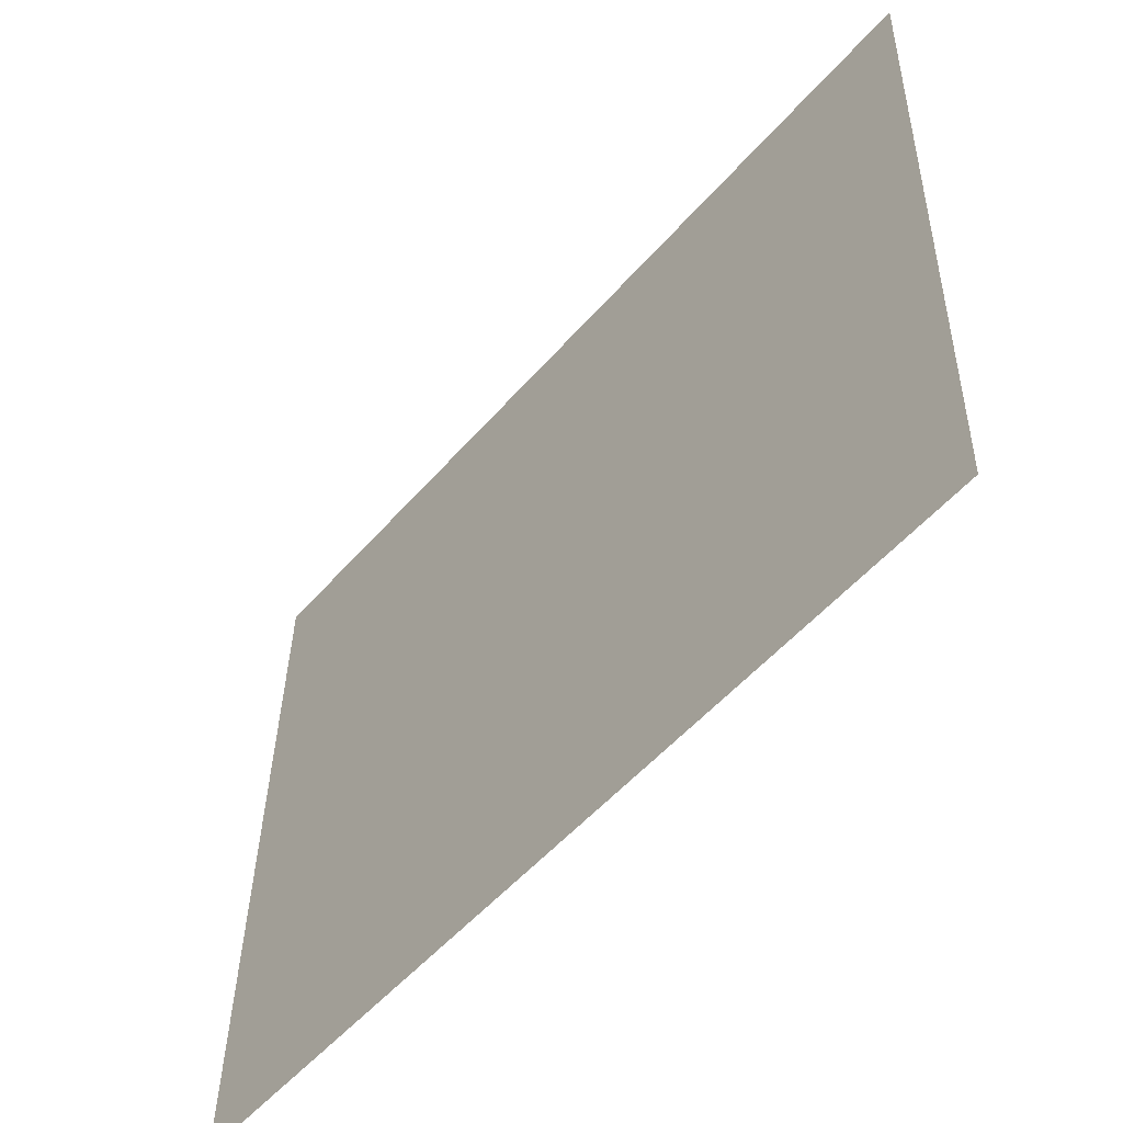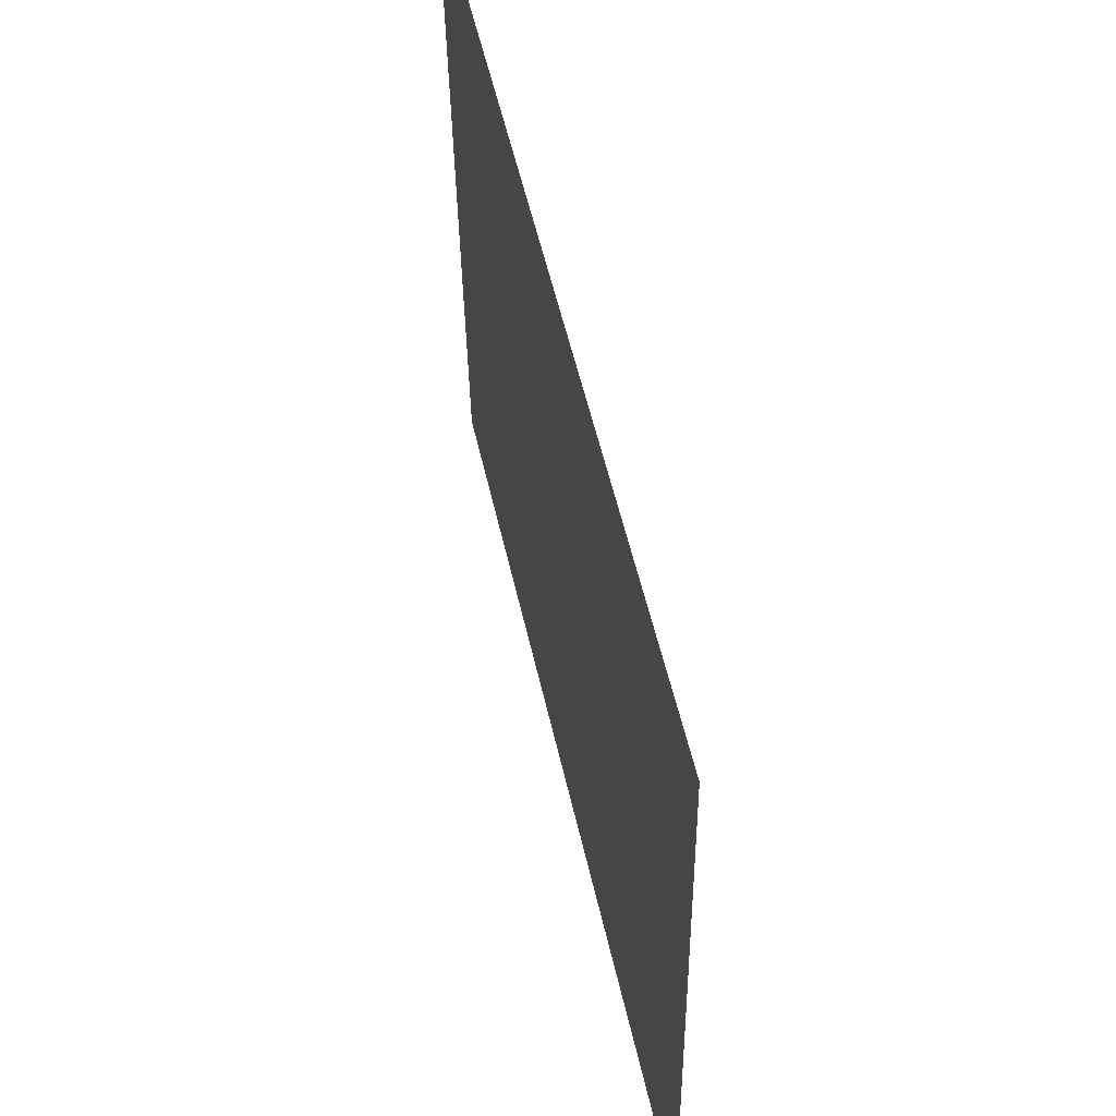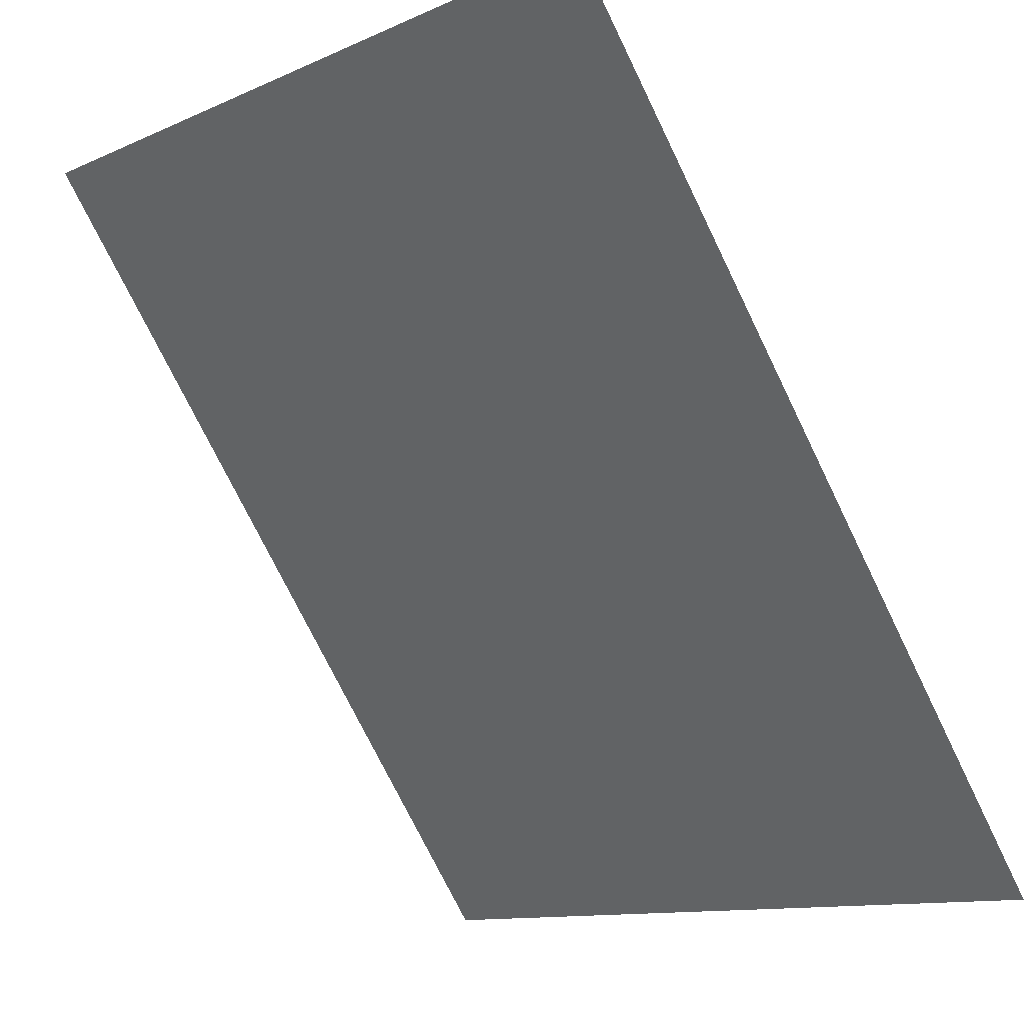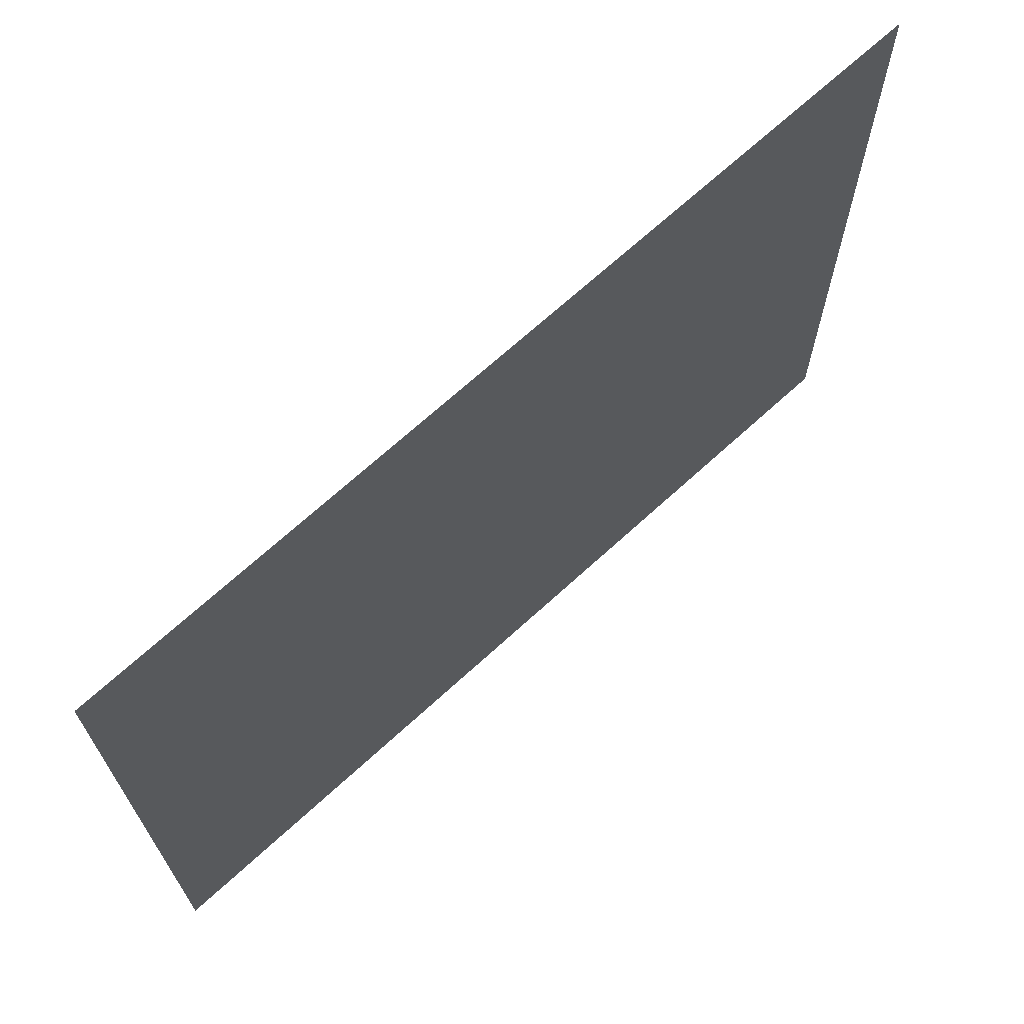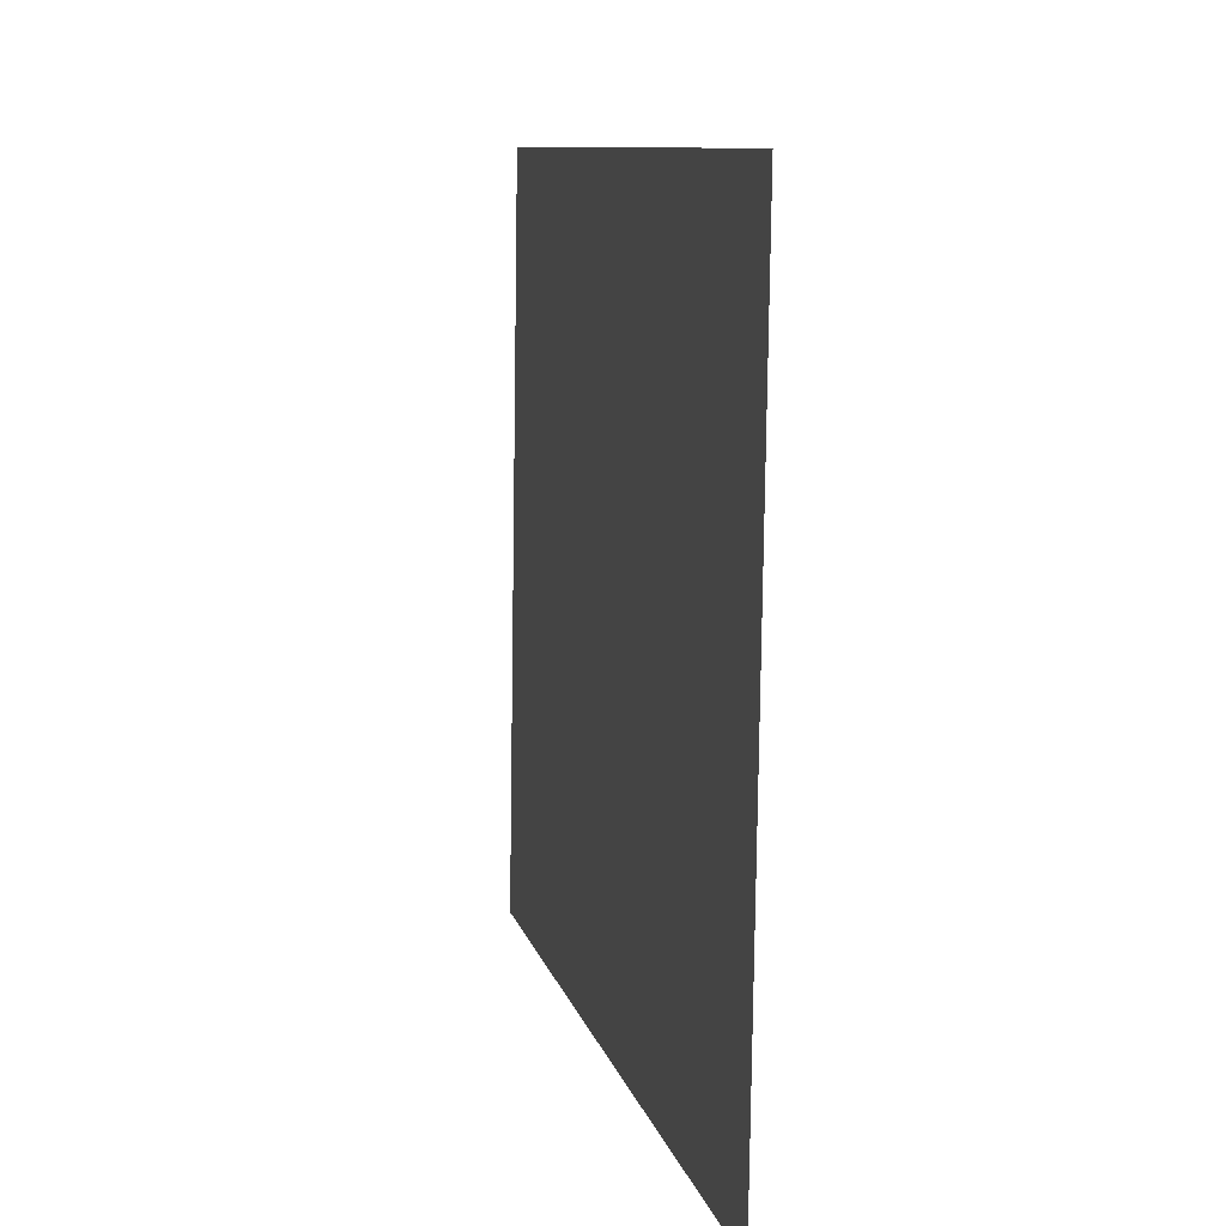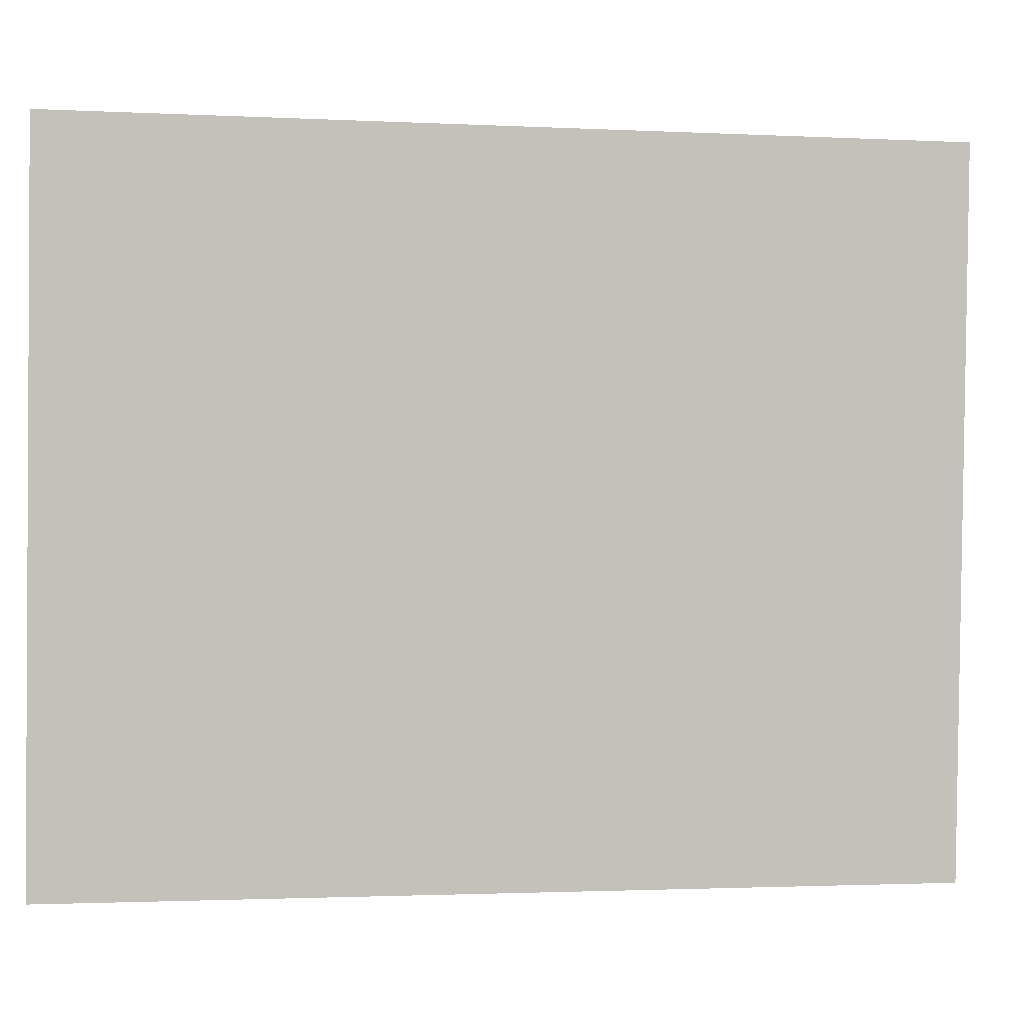
<metadata>
{"format":"obj","ext":"obj","renderer":"f3d","projection":"perspective","resolution":1024,"background":"white","views":[{"elev":-53.7,"azim":-77.4,"up":"+Y"},{"elev":55.4,"azim":129.6,"up":"+Y"},{"elev":-12.9,"azim":-42.9,"up":"+Z"},{"elev":67.6,"azim":9.7,"up":"+Y"},{"elev":8.4,"azim":-49.8,"up":"+Y"},{"elev":2.9,"azim":-138.2,"up":"+Y"}]}
</metadata>
<code>
g default
v 28.63 11.46 18.9
v 28.63 12.1 18.91
v 28.63 12.74 18.92
v 28.63 13.38 18.93
v 28.63 14.02 18.95
v 28.63 14.66 18.96
v 28.63 15.31 18.97
v 28.63 15.95 18.98
v 28.63 16.59 18.99
v 28.63 17.23 19.01
v 28.63 17.87 19.02
v 29.12 11.48 18.27
v 29.12 12.12 18.28
v 29.12 12.76 18.29
v 29.12 13.4 18.31
v 29.12 14.04 18.32
v 29.12 14.68 18.33
v 29.12 15.32 18.34
v 29.12 15.96 18.36
v 29.12 16.6 18.37
v 29.12 17.24 18.38
v 29.12 17.88 18.39
v 29.6 11.49 17.64
v 29.6 12.13 17.66
v 29.6 12.77 17.67
v 29.6 13.41 17.68
v 29.6 14.05 17.69
v 29.6 14.69 17.7
v 29.6 15.33 17.72
v 29.6 15.97 17.73
v 29.6 16.61 17.74
v 29.6 17.25 17.75
v 29.6 17.89 17.77
v 30.09 11.5 17.02
v 30.09 12.14 17.03
v 30.09 12.78 17.04
v 30.09 13.42 17.05
v 30.09 14.06 17.07
v 30.09 14.7 17.08
v 30.09 15.34 17.09
v 30.09 15.98 17.1
v 30.09 16.62 17.11
v 30.09 17.26 17.13
v 30.09 17.9 17.14
v 30.57 11.51 16.39
v 30.57 12.15 16.4
v 30.57 12.79 16.42
v 30.57 13.43 16.43
v 30.57 14.07 16.44
v 30.57 14.71 16.45
v 30.57 15.35 16.46
v 30.57 15.99 16.48
v 30.57 16.63 16.49
v 30.57 17.27 16.5
v 30.57 17.91 16.51
v 31.06 11.52 15.77
v 31.06 12.16 15.78
v 31.06 12.8 15.79
v 31.06 13.44 15.8
v 31.06 14.08 15.81
v 31.06 14.72 15.83
v 31.06 15.36 15.84
v 31.06 16 15.85
v 31.06 16.65 15.86
v 31.06 17.29 15.87
v 31.06 17.93 15.89
v 31.54 11.53 15.14
v 31.54 12.17 15.15
v 31.54 12.82 15.16
v 31.54 13.46 15.18
v 31.54 14.1 15.19
v 31.54 14.74 15.2
v 31.54 15.38 15.21
v 31.54 16.02 15.22
v 31.54 16.66 15.24
v 31.54 17.3 15.25
v 31.54 17.94 15.26
v 32.03 11.55 14.51
v 32.03 12.19 14.53
v 32.03 12.83 14.54
v 32.03 13.47 14.55
v 32.03 14.11 14.56
v 32.03 14.75 14.57
v 32.03 15.39 14.59
v 32.03 16.03 14.6
v 32.03 16.67 14.61
v 32.03 17.31 14.62
v 32.03 17.95 14.63
v 32.51 11.56 13.89
v 32.51 12.2 13.9
v 32.51 12.84 13.91
v 32.51 13.48 13.92
v 32.51 14.12 13.94
v 32.51 14.76 13.95
v 32.51 15.4 13.96
v 32.51 16.04 13.97
v 32.51 16.68 13.98
v 32.51 17.32 14
v 32.51 17.96 14.01
v 33 11.57 13.26
v 33 12.21 13.27
v 33 12.85 13.28
v 33 13.49 13.3
v 33 14.13 13.31
v 33 14.77 13.32
v 33 15.41 13.33
v 33 16.05 13.35
v 33 16.69 13.36
v 33 17.33 13.37
v 33 17.97 13.38
v 33.48 11.58 12.63
v 33.48 12.22 12.65
v 33.48 12.86 12.66
v 33.48 13.5 12.67
v 33.48 14.14 12.68
v 33.48 14.78 12.69
v 33.48 15.42 12.71
v 33.48 16.06 12.72
v 33.48 16.7 12.73
v 33.48 17.34 12.74
v 33.48 17.98 12.76
g pPlane1
f 1 2 13 12
f 2 3 14 13
f 3 4 15 14
f 4 5 16 15
f 5 6 17 16
f 6 7 18 17
f 7 8 19 18
f 8 9 20 19
f 9 10 21 20
f 10 11 22 21
f 12 13 24 23
f 13 14 25 24
f 14 15 26 25
f 15 16 27 26
f 16 17 28 27
f 17 18 29 28
f 18 19 30 29
f 19 20 31 30
f 20 21 32 31
f 21 22 33 32
f 23 24 35 34
f 24 25 36 35
f 25 26 37 36
f 26 27 38 37
f 27 28 39 38
f 28 29 40 39
f 29 30 41 40
f 30 31 42 41
f 31 32 43 42
f 32 33 44 43
f 34 35 46 45
f 35 36 47 46
f 36 37 48 47
f 37 38 49 48
f 38 39 50 49
f 39 40 51 50
f 40 41 52 51
f 41 42 53 52
f 42 43 54 53
f 43 44 55 54
f 45 46 57 56
f 46 47 58 57
f 47 48 59 58
f 48 49 60 59
f 49 50 61 60
f 50 51 62 61
f 51 52 63 62
f 52 53 64 63
f 53 54 65 64
f 54 55 66 65
f 56 57 68 67
f 57 58 69 68
f 58 59 70 69
f 59 60 71 70
f 60 61 72 71
f 61 62 73 72
f 62 63 74 73
f 63 64 75 74
f 64 65 76 75
f 65 66 77 76
f 67 68 79 78
f 68 69 80 79
f 69 70 81 80
f 70 71 82 81
f 71 72 83 82
f 72 73 84 83
f 73 74 85 84
f 74 75 86 85
f 75 76 87 86
f 76 77 88 87
f 78 79 90 89
f 79 80 91 90
f 80 81 92 91
f 81 82 93 92
f 82 83 94 93
f 83 84 95 94
f 84 85 96 95
f 85 86 97 96
f 86 87 98 97
f 87 88 99 98
f 89 90 101 100
f 90 91 102 101
f 91 92 103 102
f 92 93 104 103
f 93 94 105 104
f 94 95 106 105
f 95 96 107 106
f 96 97 108 107
f 97 98 109 108
f 98 99 110 109
f 100 101 112 111
f 101 102 113 112
f 102 103 114 113
f 103 104 115 114
f 104 105 116 115
f 105 106 117 116
f 106 107 118 117
f 107 108 119 118
f 108 109 120 119
f 109 110 121 120

</code>
